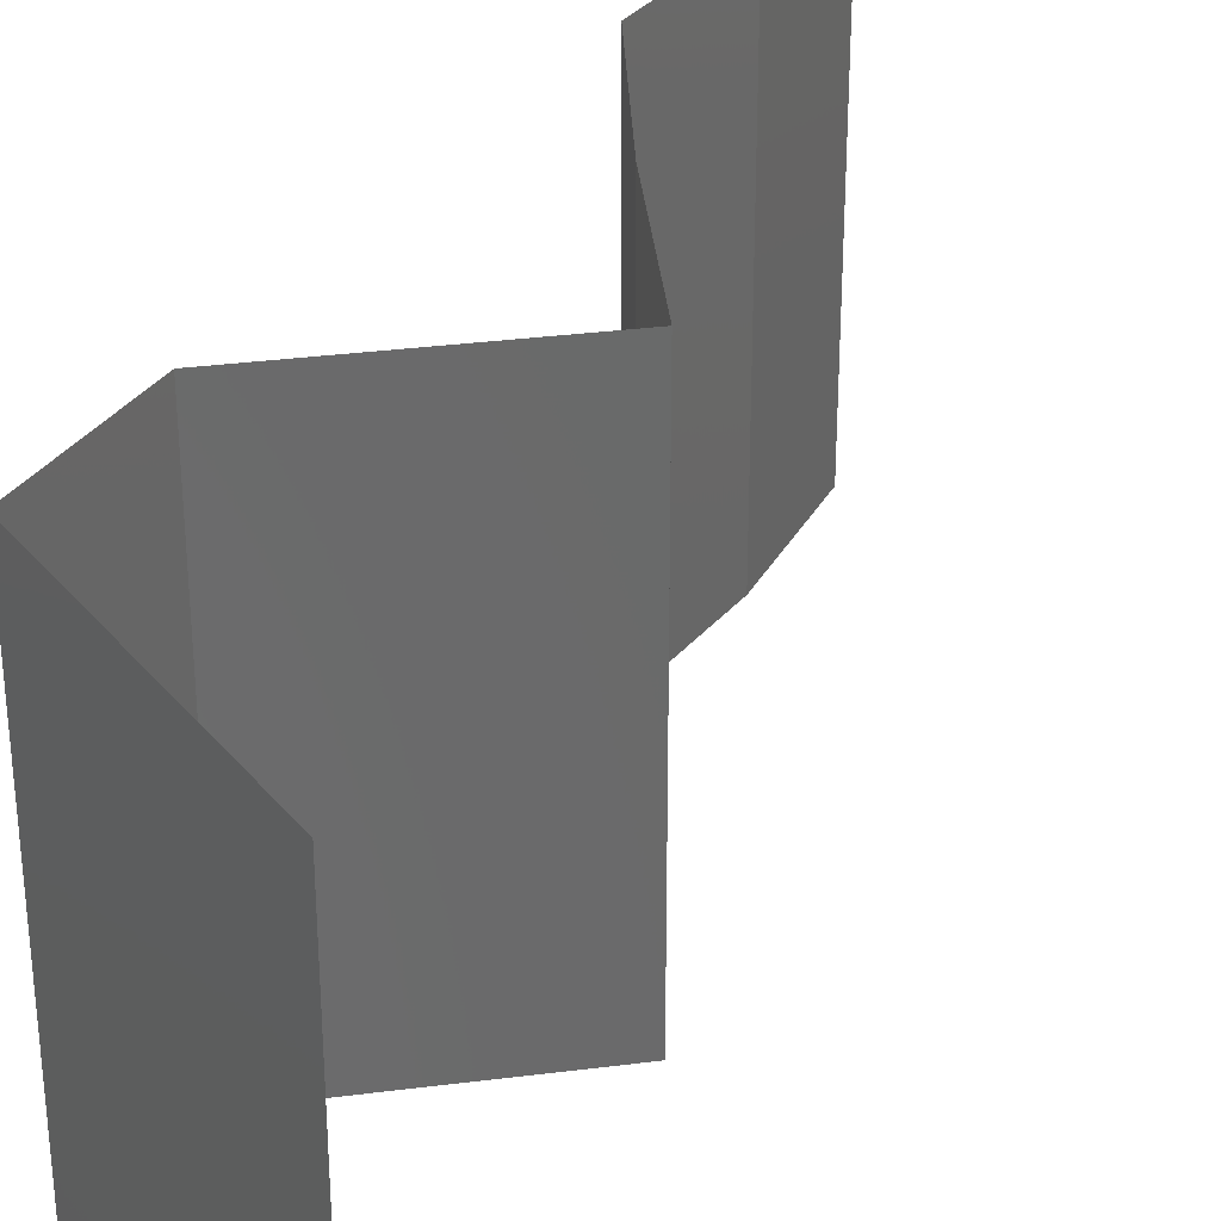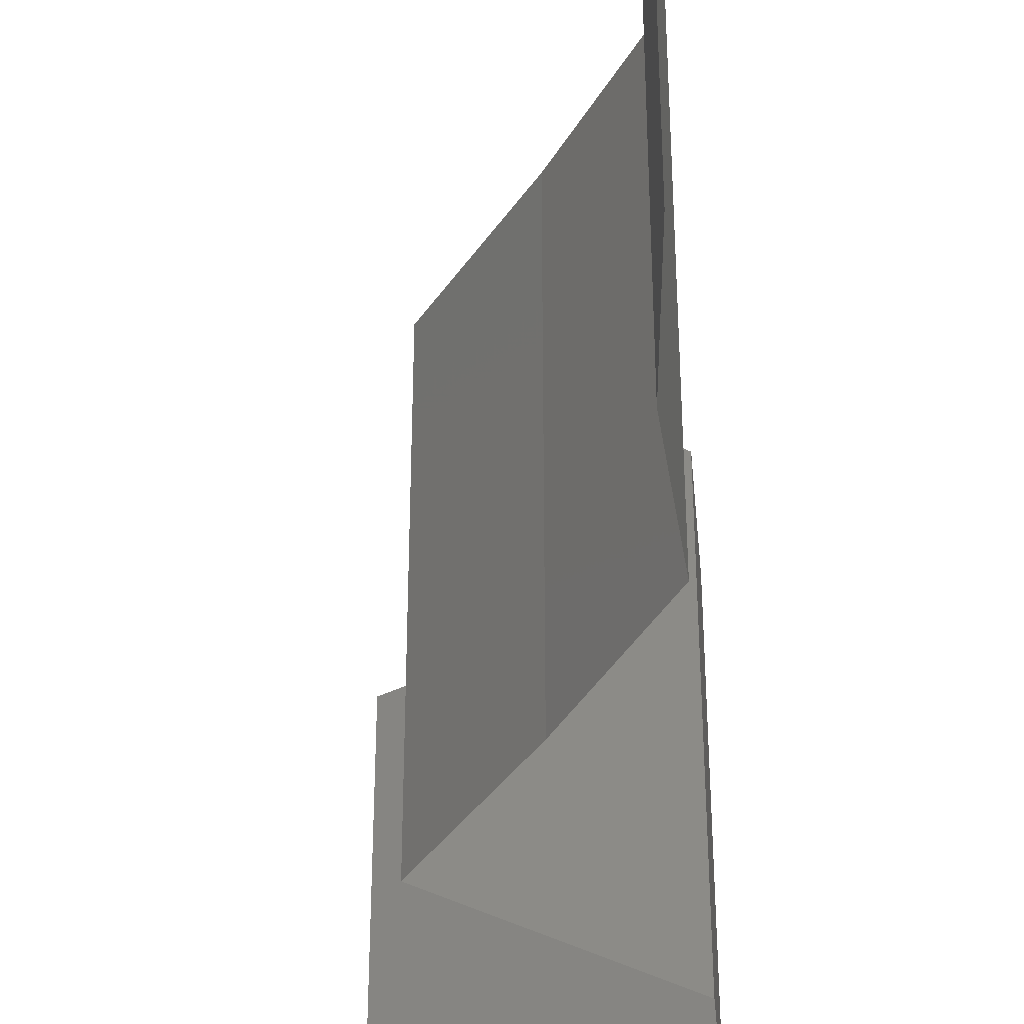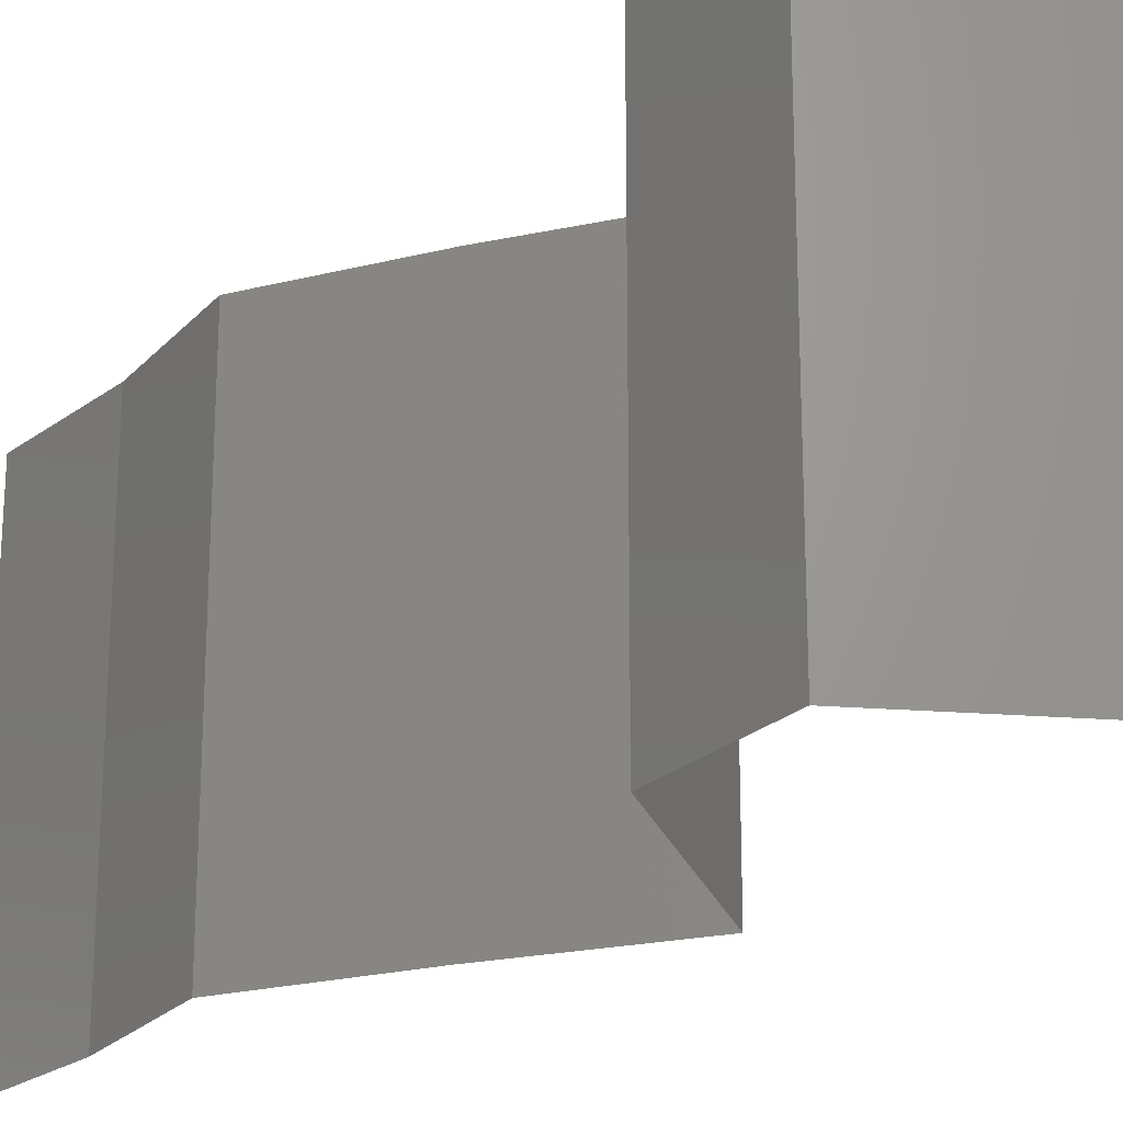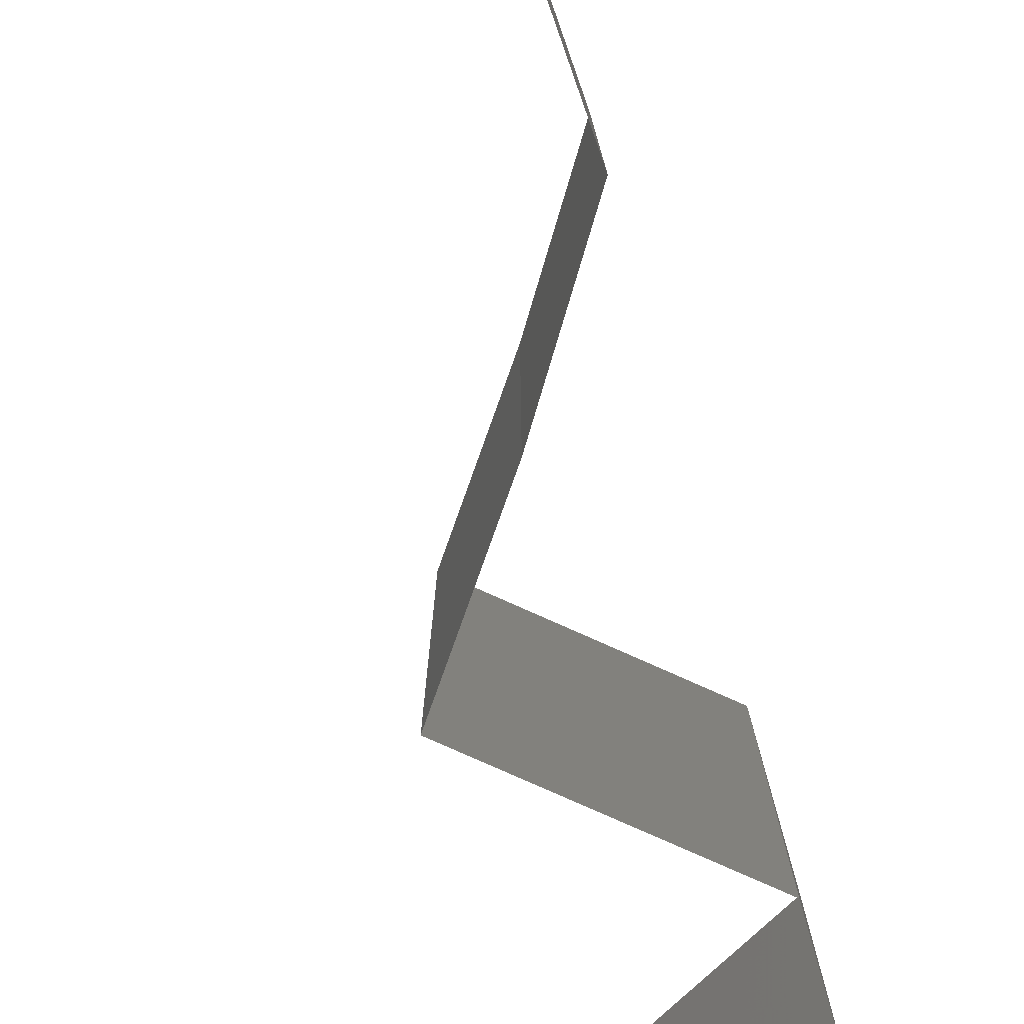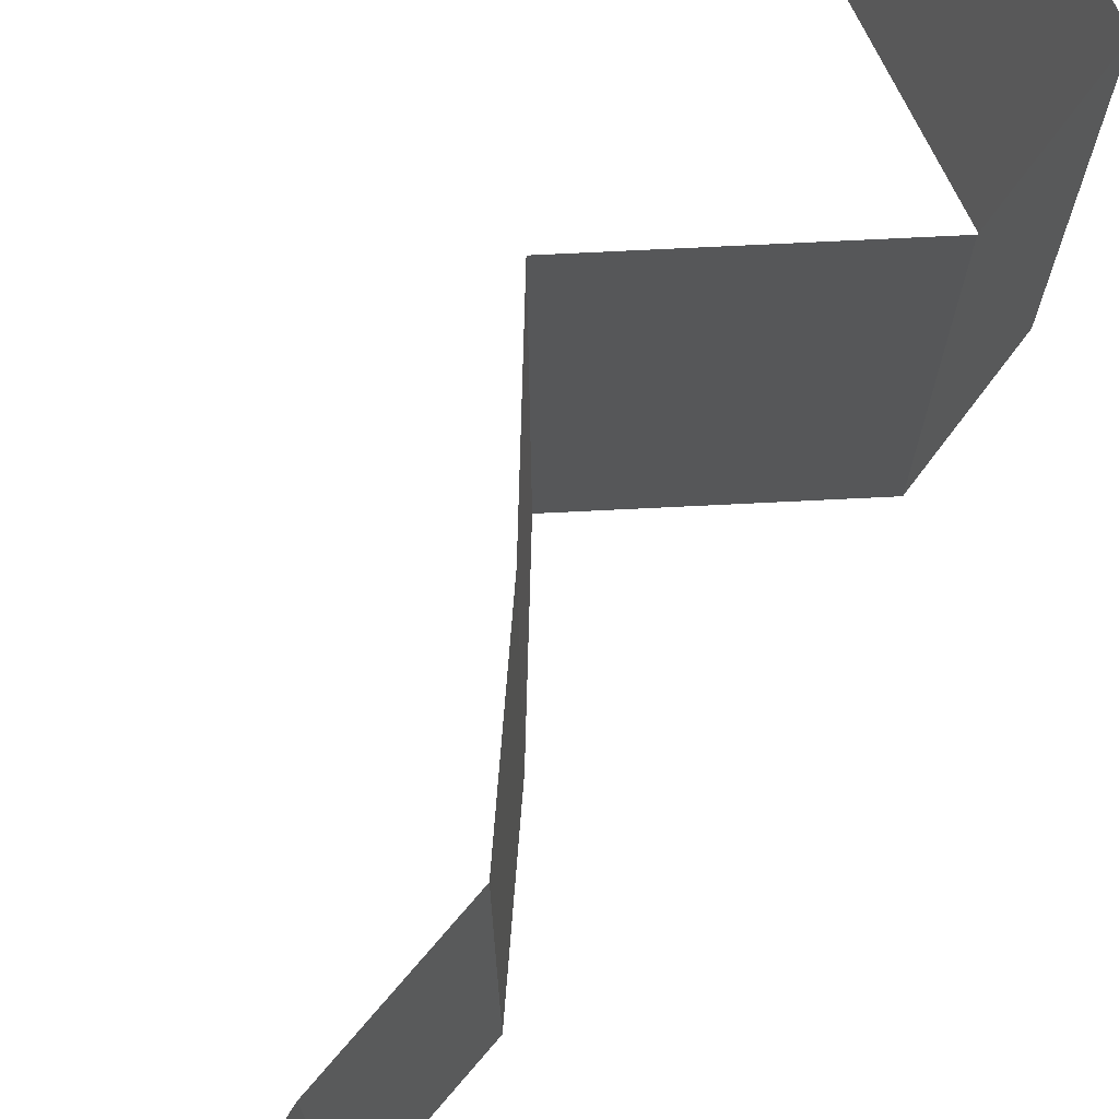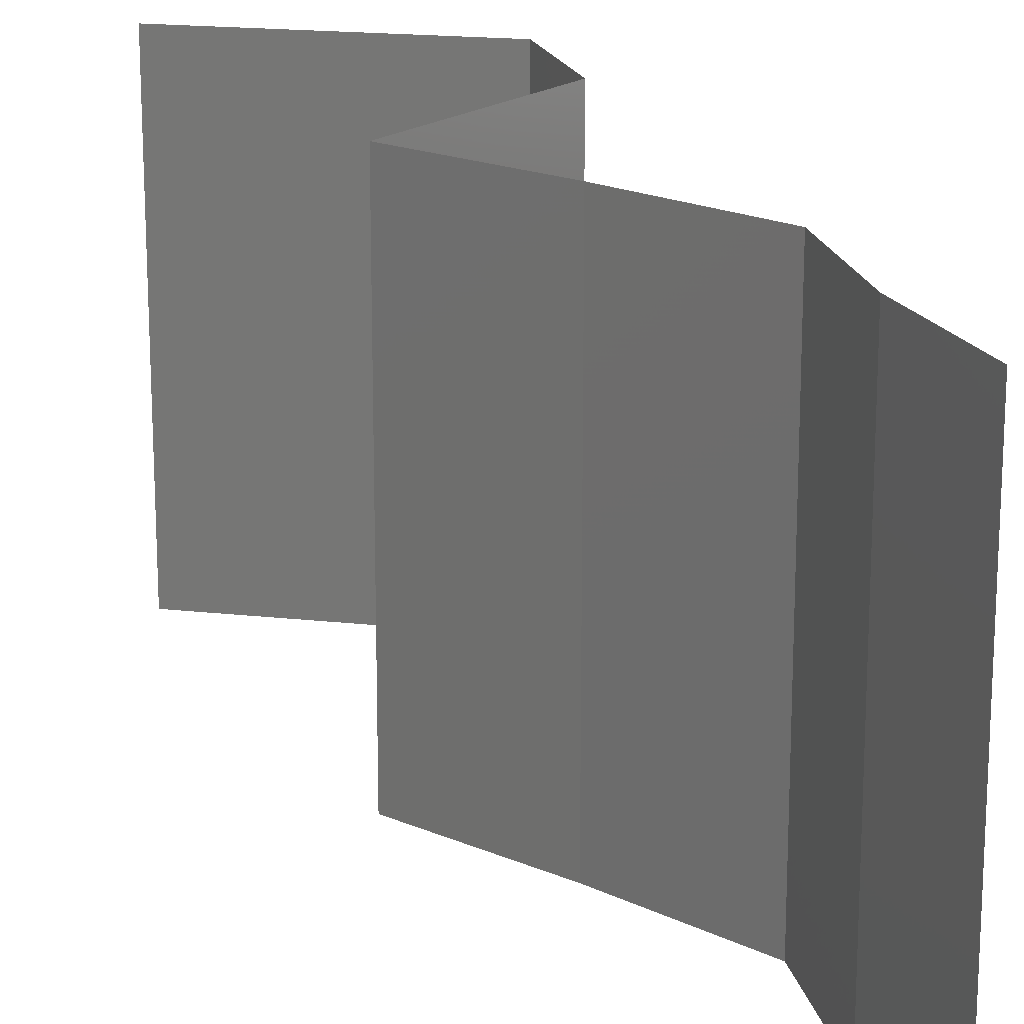
<metadata>
{"format":"stl","ext":"stl","renderer":"f3d","projection":"perspective","resolution":1024,"background":"white","views":[{"elev":33.6,"azim":-152.7,"up":"+Z"},{"elev":-39.2,"azim":2.4,"up":"+Z"},{"elev":-23.1,"azim":143.0,"up":"+Z"},{"elev":-79.1,"azim":13.1,"up":"+Z"},{"elev":73.3,"azim":34.3,"up":"+Z"},{"elev":18.6,"azim":-17.5,"up":"+Z"}]}
</metadata>
<code>
# stl→obj: 38 verts, 54 faces
v 0.04172 0.04424 0.01
v 0.03614 0.0474 0.02
v 0.03056 0.05056 0.01
v 0.03614 0.0474 0
v 0.03056 0.05056 0
v 0.03056 0.05056 0.02
v 0.04172 0.04424 0
v 0.04172 0.04424 0.02
v 0.04141 0.03792 0
v 0.04157 0.04108 0.005
v 0.04141 0.03792 0.02
v 0.04157 0.04108 0.015
v 0.04141 0.03792 0.01
v 0.03306 0.0316 0
v 0.03723 0.03476 0.005
v 0.03306 0.0316 0.02
v 0.03723 0.03476 0.015
v 0.03306 0.0316 0.01
v 0.03713 0.02528 0
v 0.03713 0.02528 0.01
v 0.03509 0.02844 0.005
v 0.03509 0.02844 0.015
v 0.03713 0.02528 0.02
v 0.04074 0.01896 0
v 0.03893 0.02212 0.005
v 0.04074 0.01896 0.01
v 0.03893 0.02212 0.015
v 0.04074 0.01896 0.02
v 0.04004 0.01264 0
v 0.04039 0.0158 0.005
v 0.04004 0.01264 0.01
v 0.04039 0.0158 0.015
v 0.04004 0.01264 0.02
v 0.04026 0.00632 0.01
v 0.04015 0.00948 0.005
v 0.04015 0.00948 0.015
v 0.04026 0.00632 0
v 0.04026 0.00632 0.02
f 1 2 3
f 4 1 3
f 4 3 5
f 3 2 6
f 1 4 7
f 2 1 8
f 7 9 10
f 11 8 12
f 13 1 10
f 1 13 12
f 1 7 10
f 8 1 12
f 9 13 10
f 13 11 12
f 9 14 15
f 16 11 17
f 11 13 17
f 14 18 15
f 13 9 15
f 18 16 17
f 13 15 17
f 15 18 17
f 19 20 21
f 16 18 22
f 20 23 22
f 18 14 21
f 14 19 21
f 18 20 22
f 23 16 22
f 20 18 21
f 19 24 25
f 20 26 27
f 26 20 25
f 28 23 27
f 20 19 25
f 23 20 27
f 24 26 25
f 26 28 27
f 24 29 30
f 26 31 32
f 33 28 32
f 31 26 30
f 26 24 30
f 28 26 32
f 29 31 30
f 31 33 32
f 34 31 35
f 31 34 36
f 29 37 35
f 38 33 36
f 31 29 35
f 33 31 36
f 37 34 35
f 34 38 36

</code>
